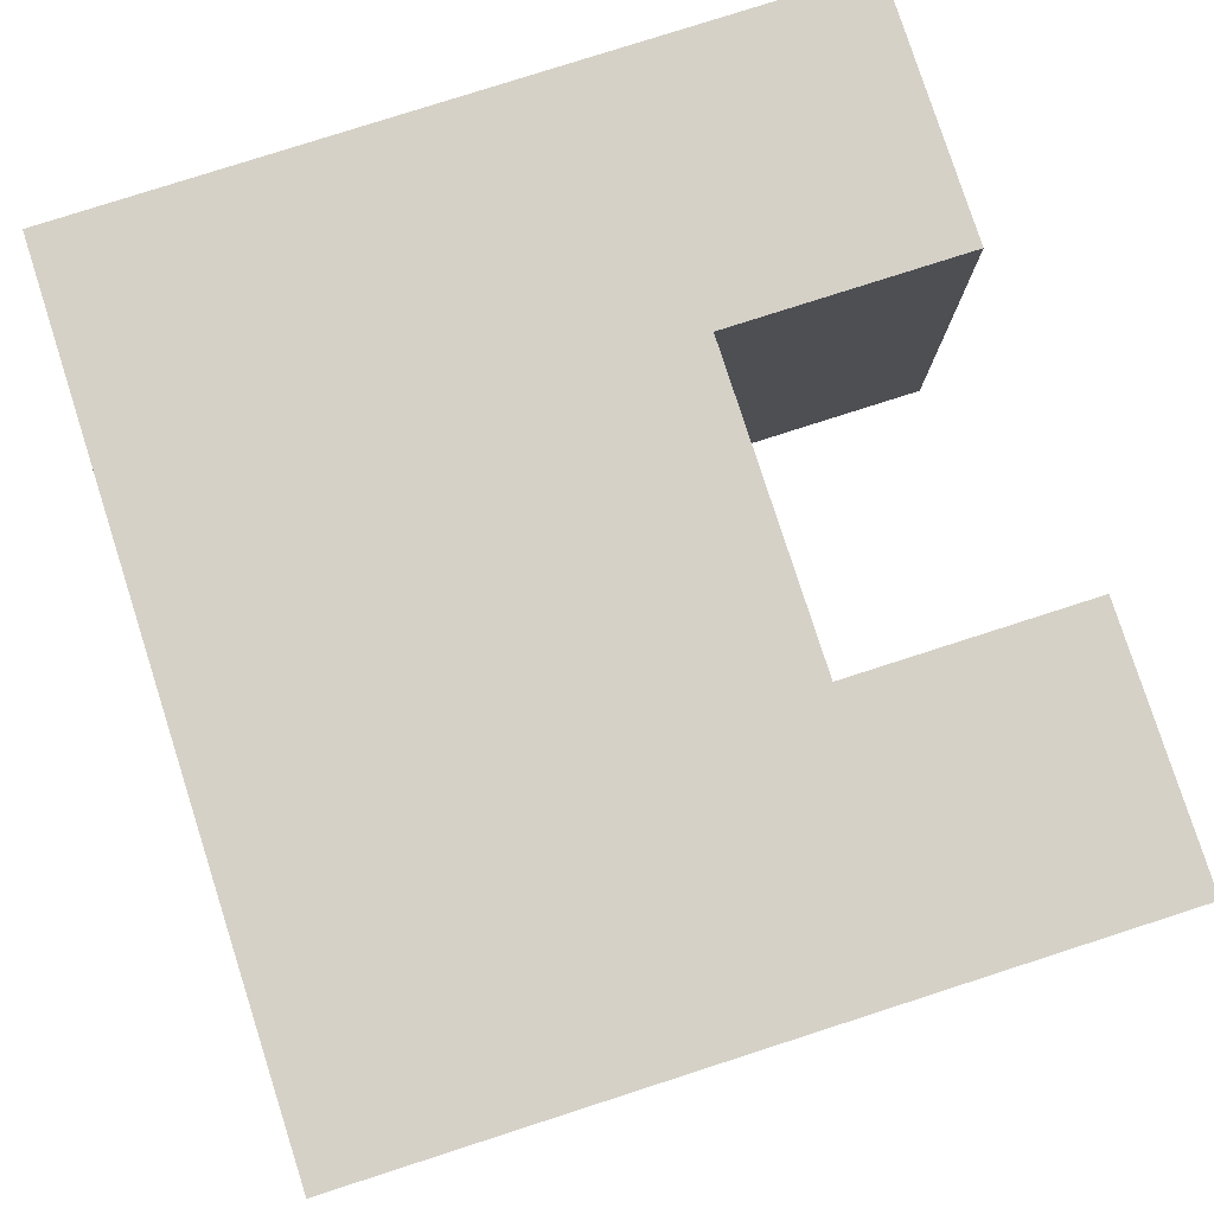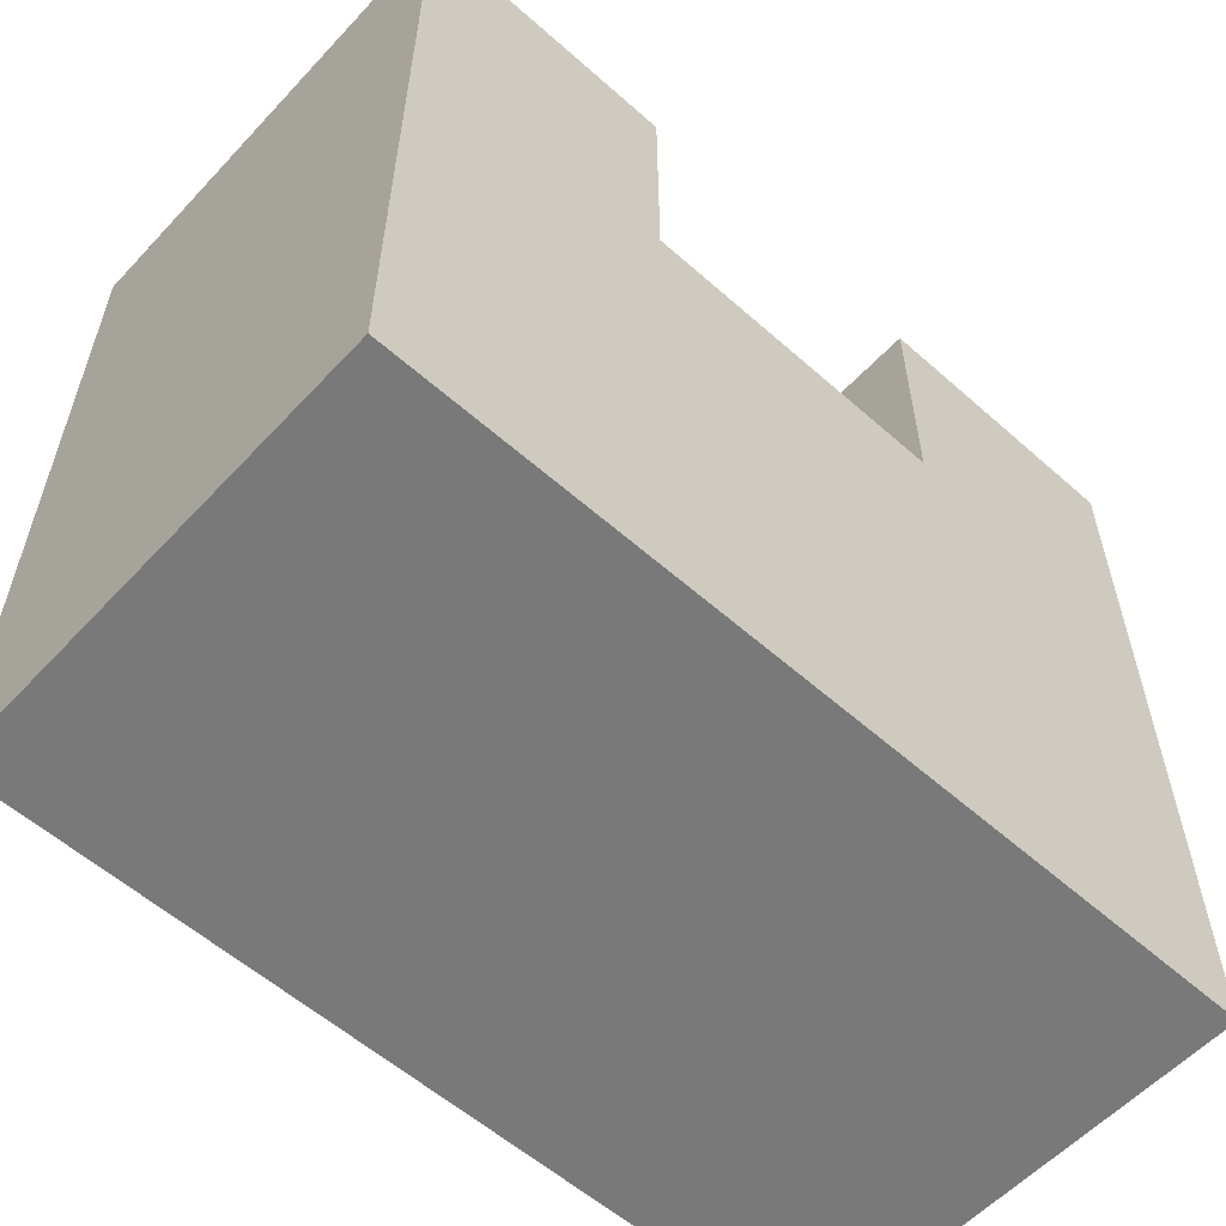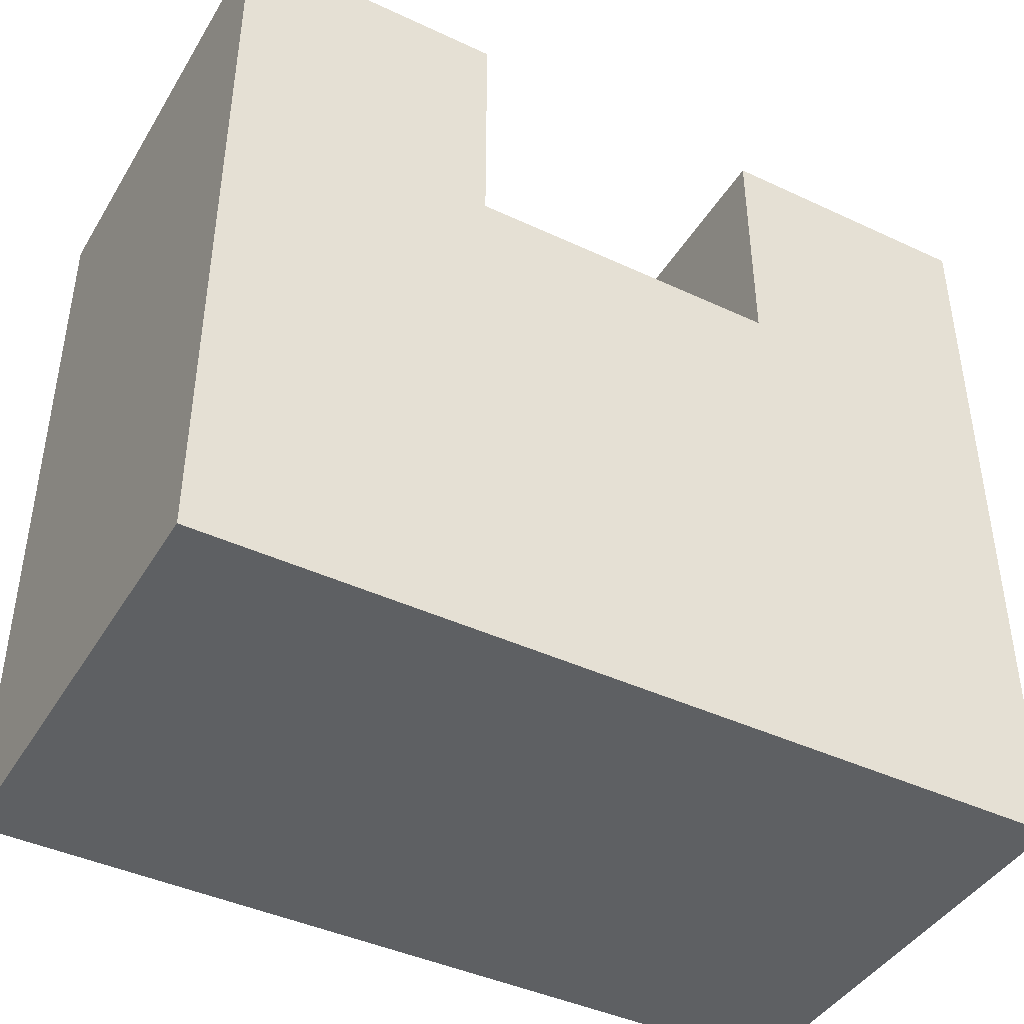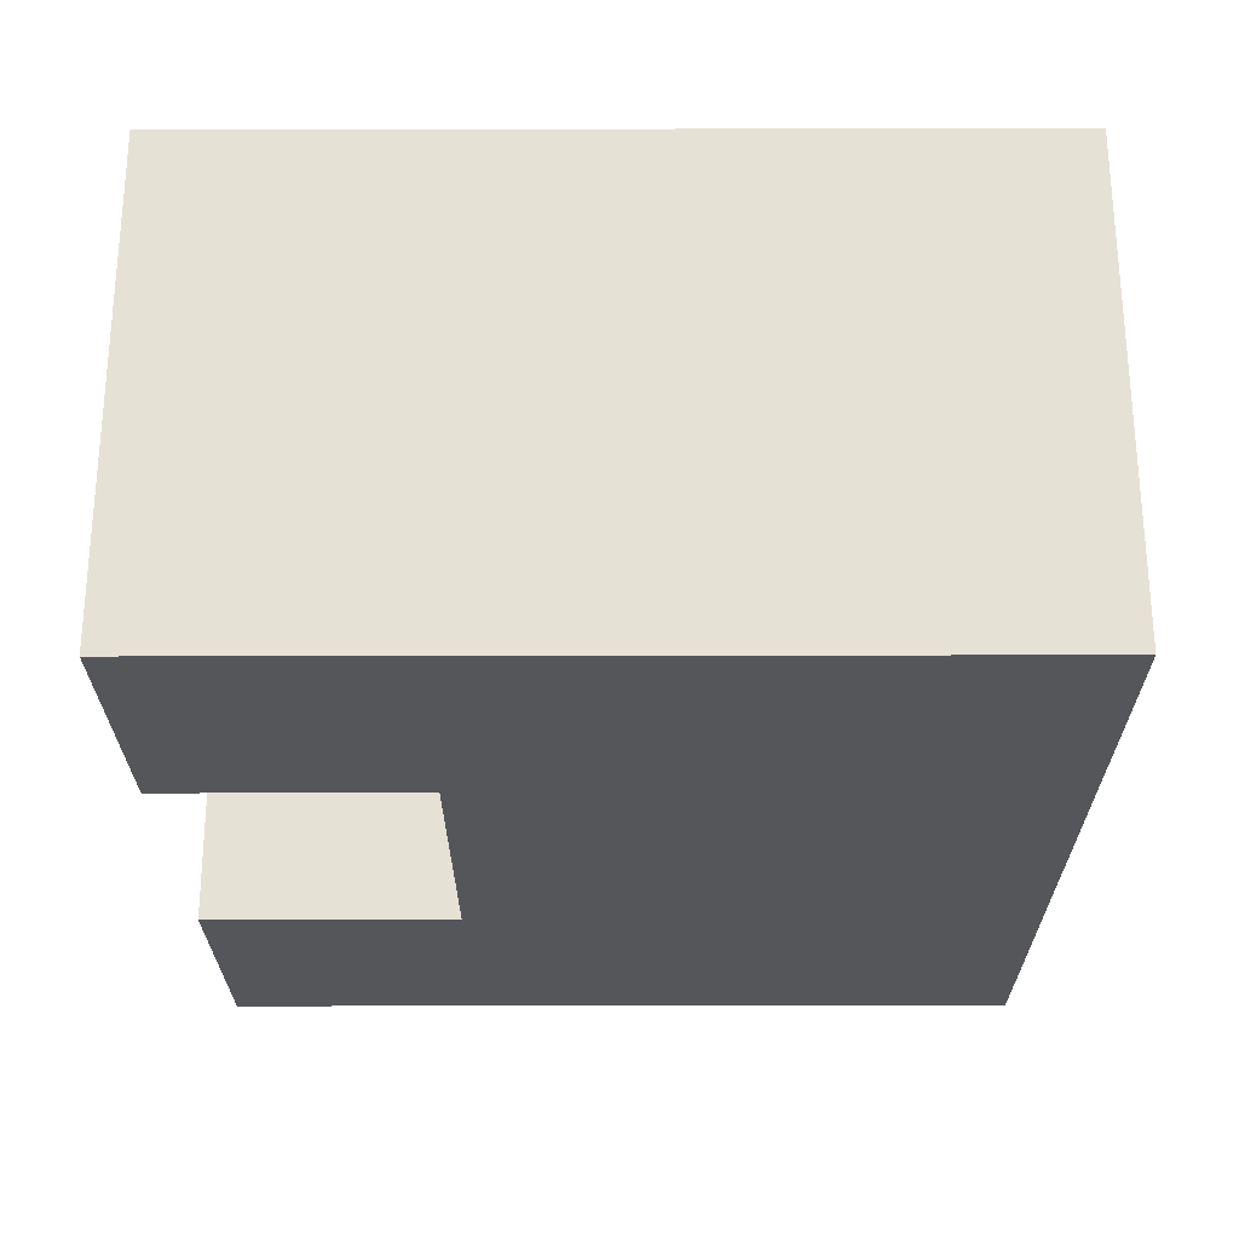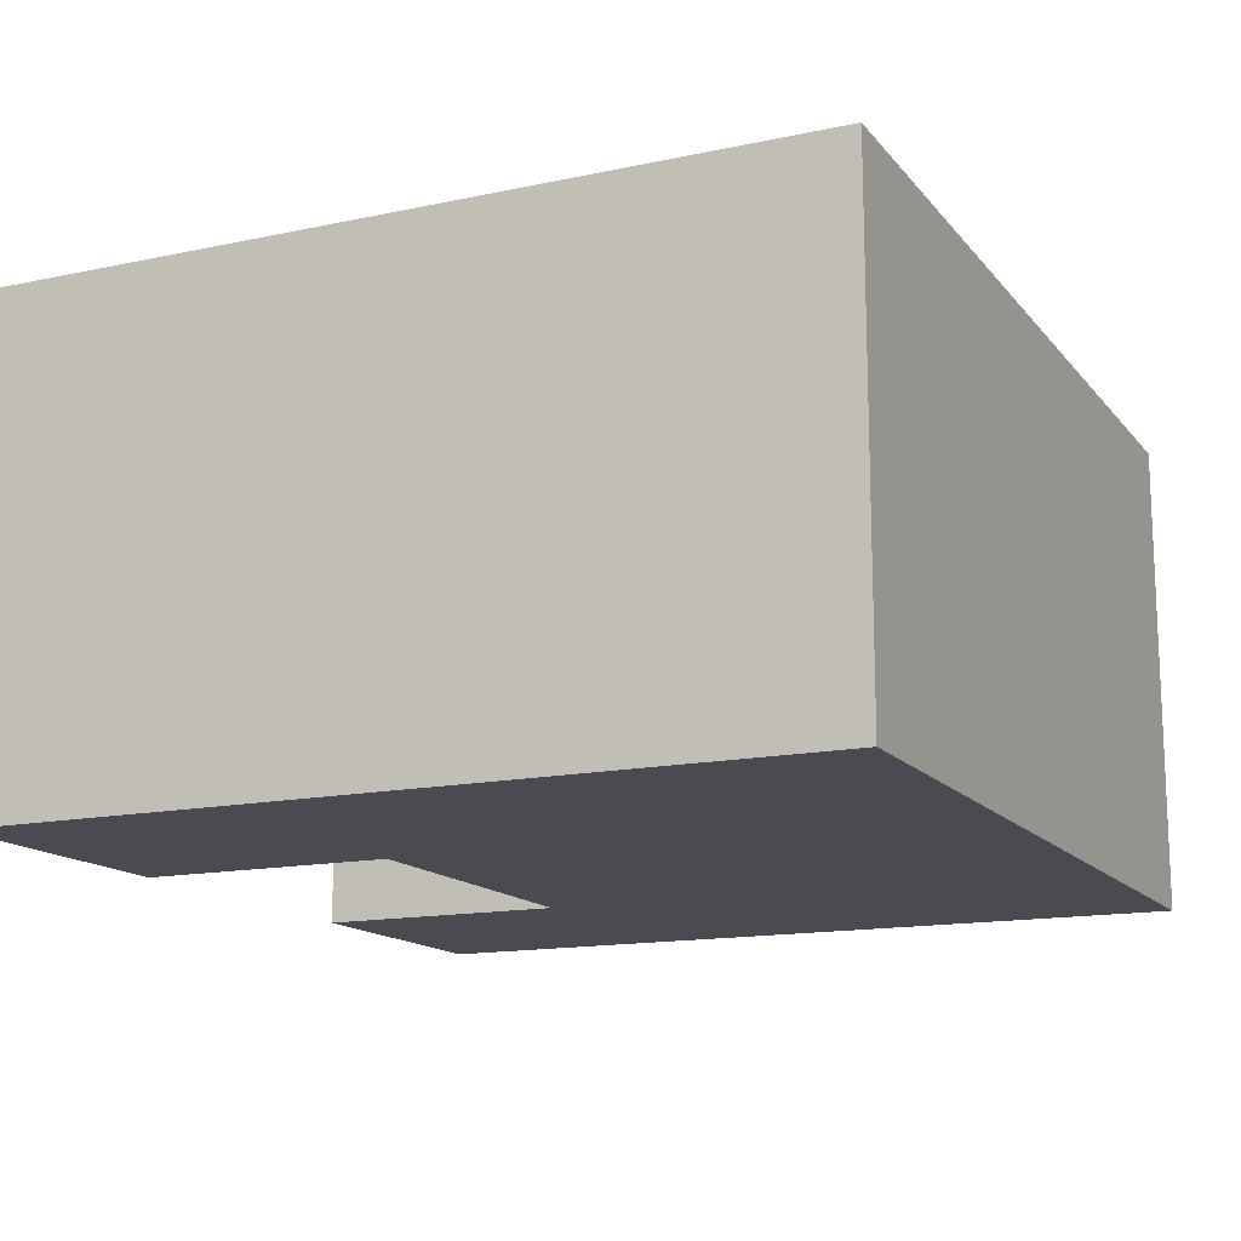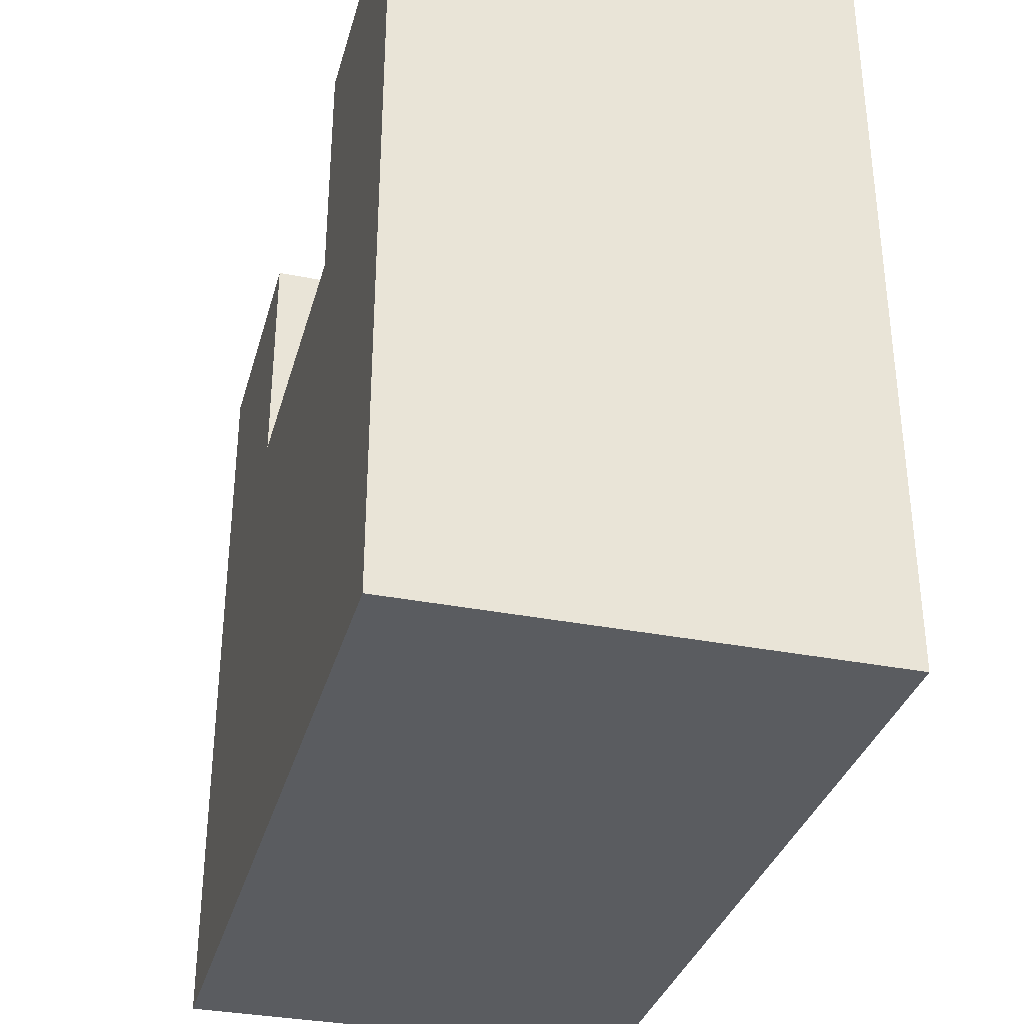
<metadata>
{"format":"obj","ext":"obj","renderer":"f3d","projection":"perspective","resolution":1024,"background":"white","views":[{"elev":79.5,"azim":72.2,"up":"+Z"},{"elev":-57.8,"azim":-42.5,"up":"+Y"},{"elev":-42.7,"azim":150.9,"up":"+Y"},{"elev":-25.4,"azim":-89.8,"up":"+Z"},{"elev":-14.5,"azim":-65.2,"up":"+Z"},{"elev":-33.8,"azim":-105.0,"up":"+Y"}]}
</metadata>
<code>
v -1.3 6.4 0
v -3.5 6.4 0
v -3.5 6.4 3.8
v -1.3 6.4 3.8
v -1.3 4.4 0
v -1.3 6.4 0
v -1.3 6.4 3.8
v -1.3 4.4 3.8
v 1.3 4.4 0
v -1.3 4.4 0
v -1.3 4.4 3.8
v 1.3 4.4 3.8
v 1.3 6.4 0
v 1.3 4.4 0
v 1.3 4.4 3.8
v 1.3 6.4 3.8
v 3.5 6.4 0
v 1.3 6.4 0
v 1.3 6.4 3.8
v 3.5 6.4 3.8
v 3.5 2.498e-16 0
v 3.5 6.4 0
v 3.5 6.4 3.8
v 3.5 0 3.8
v -3.5 0 0
v 3.5 2.498e-16 0
v 3.5 0 3.8
v -3.5 0 3.8
v -3.5 6.4 0
v -3.5 0 0
v -3.5 0 3.8
v -3.5 6.4 3.8
v -3.5 6.4 3.8
v -3.5 0 3.8
v 3.5 0 3.8
v 3.5 6.4 3.8
v 1.3 6.4 3.8
v 1.3 4.4 3.8
v -1.3 4.4 3.8
v -1.3 6.4 3.8
v -3.5 0 0
v -3.5 6.4 0
v -1.3 6.4 0
v -1.3 4.4 0
v 1.3 4.4 0
v 1.3 6.4 0
v 3.5 6.4 0
v 3.5 2.498e-16 0
g 0a9173c8-e2dd-11ea-8178-54bf646e7e1f
f 1 2 4
f 4 2 3
g 0a91e8ee-e2dd-11ea-b393-54bf646e7e1f
f 5 6 8
f 8 6 7
g 0a925e46-e2dd-11ea-b0bb-54bf646e7e1f
f 9 10 12
f 12 10 11
g 0a92ac5c-e2dd-11ea-8a7a-54bf646e7e1f
f 13 14 16
f 16 14 15
g 0a9348a6-e2dd-11ea-bafc-54bf646e7e1f
f 17 18 20
f 20 18 19
g 0a93bdee-e2dd-11ea-a6e7-54bf646e7e1f
f 21 22 24
f 24 22 23
g 0a943308-e2dd-11ea-bd76-54bf646e7e1f
f 25 26 28
f 28 26 27
g 0a94a82e-e2dd-11ea-8bcc-54bf646e7e1f
f 29 30 32
f 32 30 31
g 0a951d62-e2dd-11ea-ab7d-54bf646e7e1f
f 40 33 39
f 39 33 34
f 39 34 35
f 39 35 38
f 38 35 36
f 38 36 37
g 0a959286-e2dd-11ea-bbf5-54bf646e7e1f
f 42 44 41
f 41 44 45
f 41 45 48
f 48 45 47
f 47 45 46
f 42 43 44

</code>
